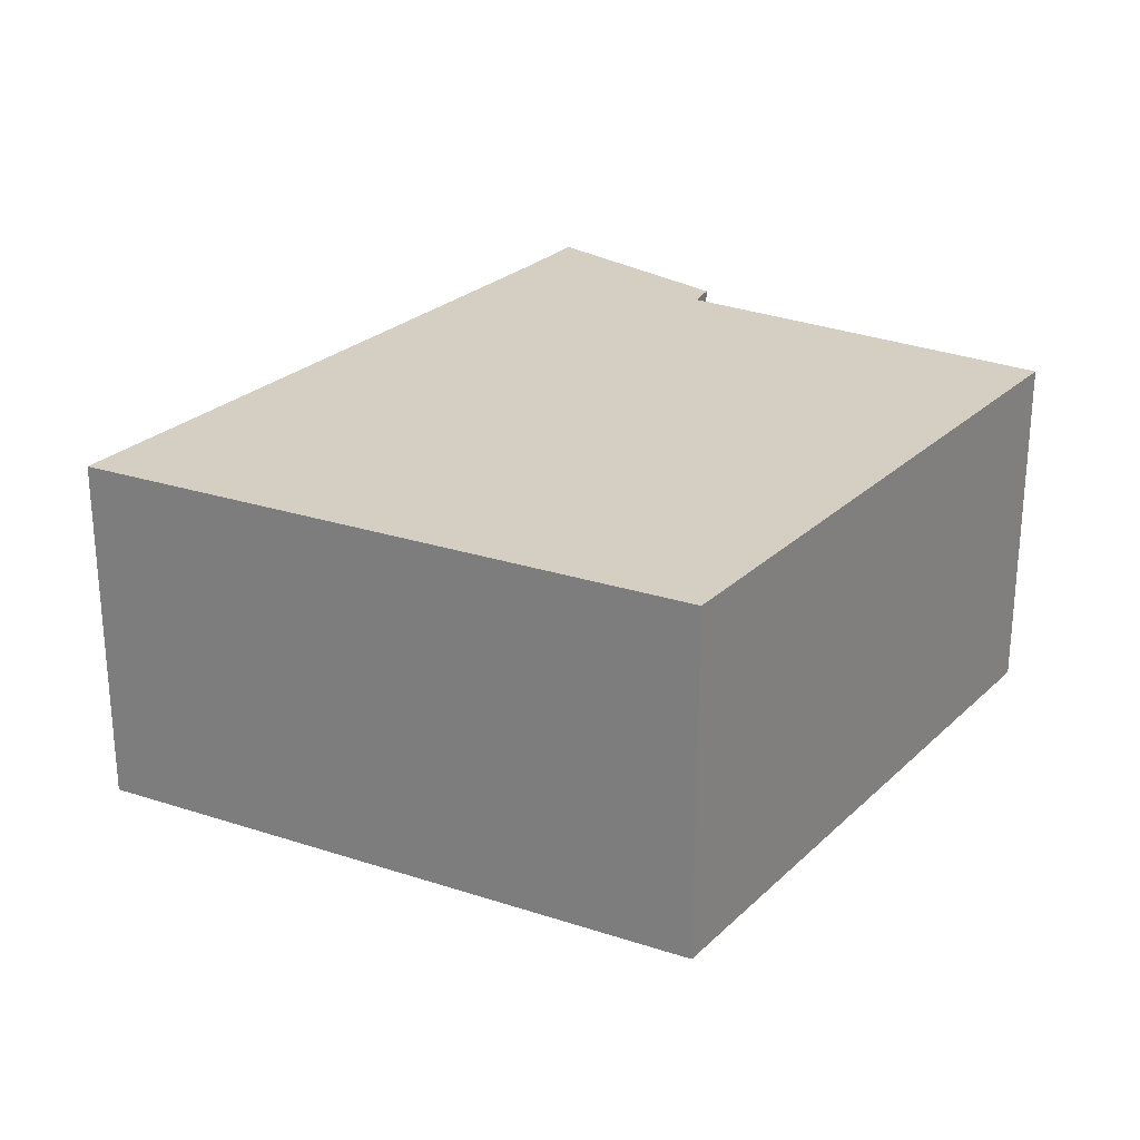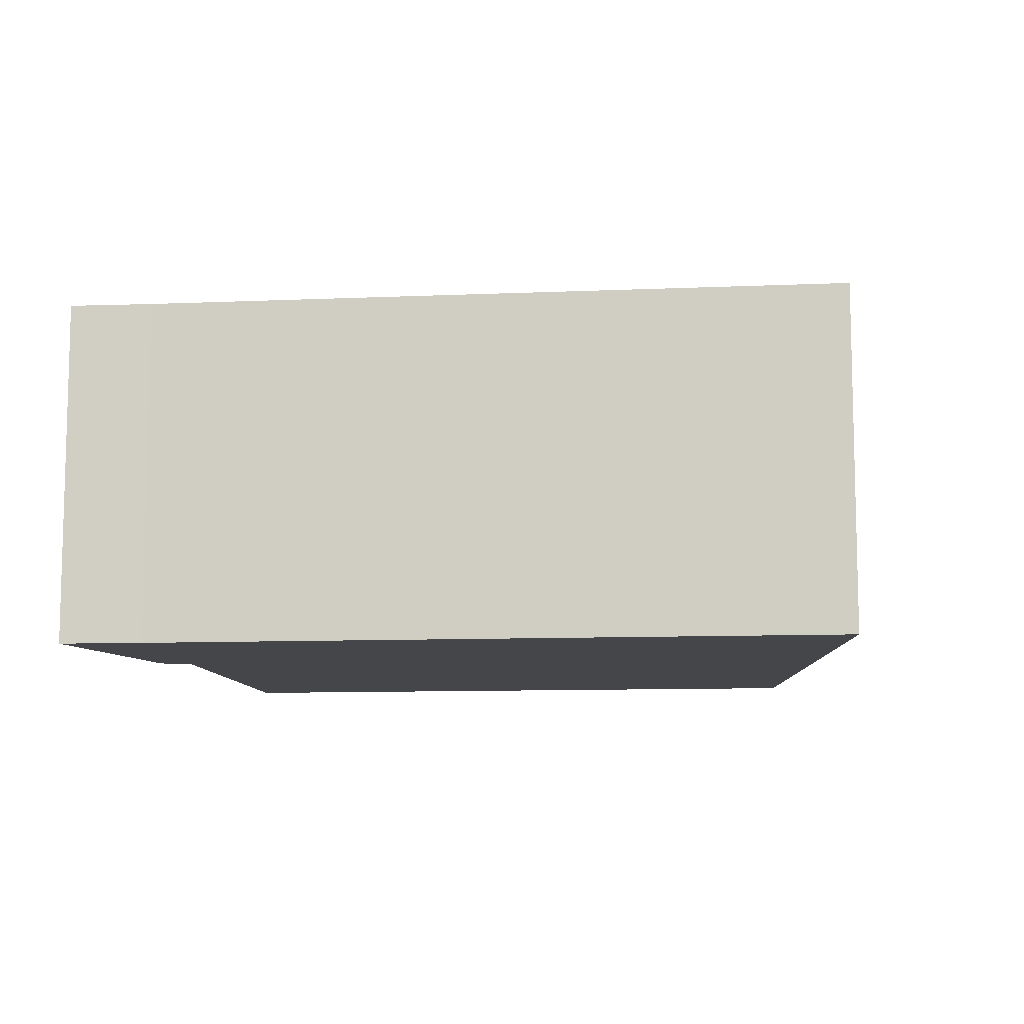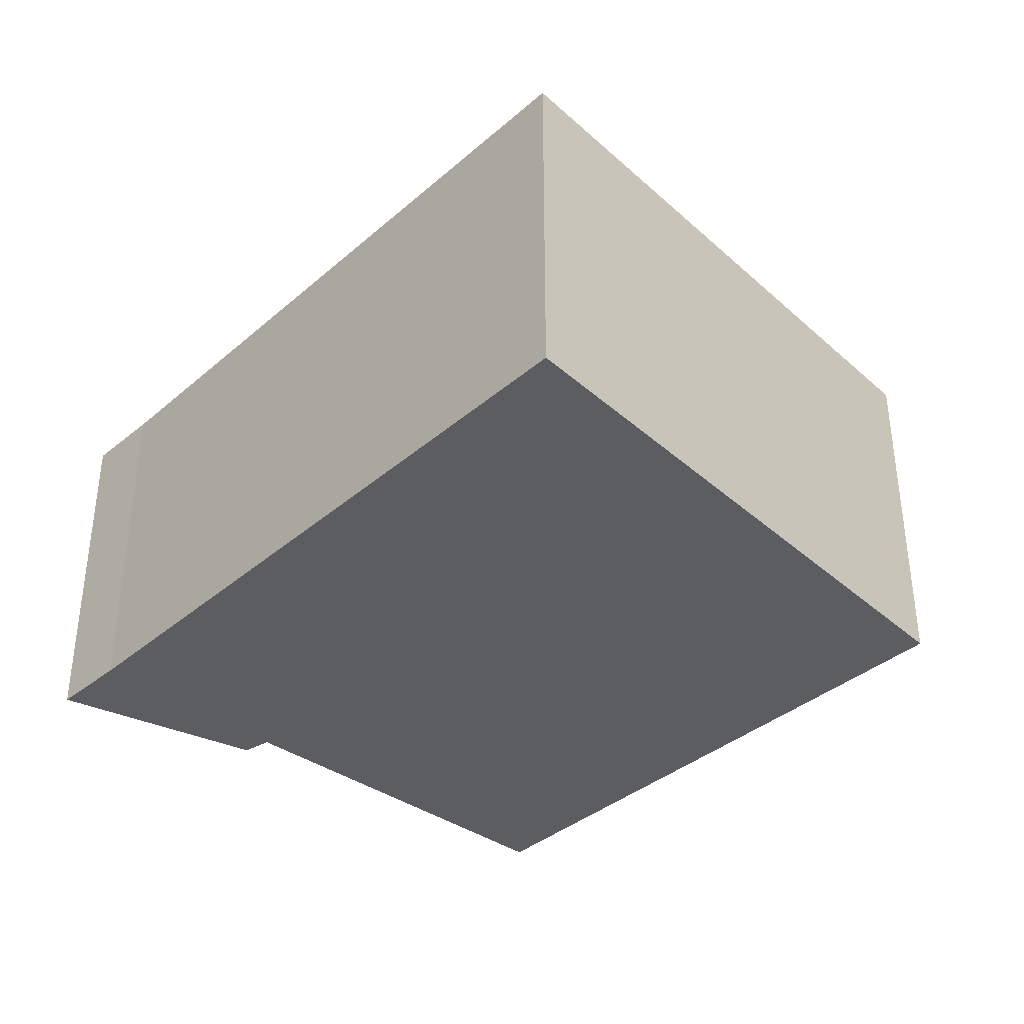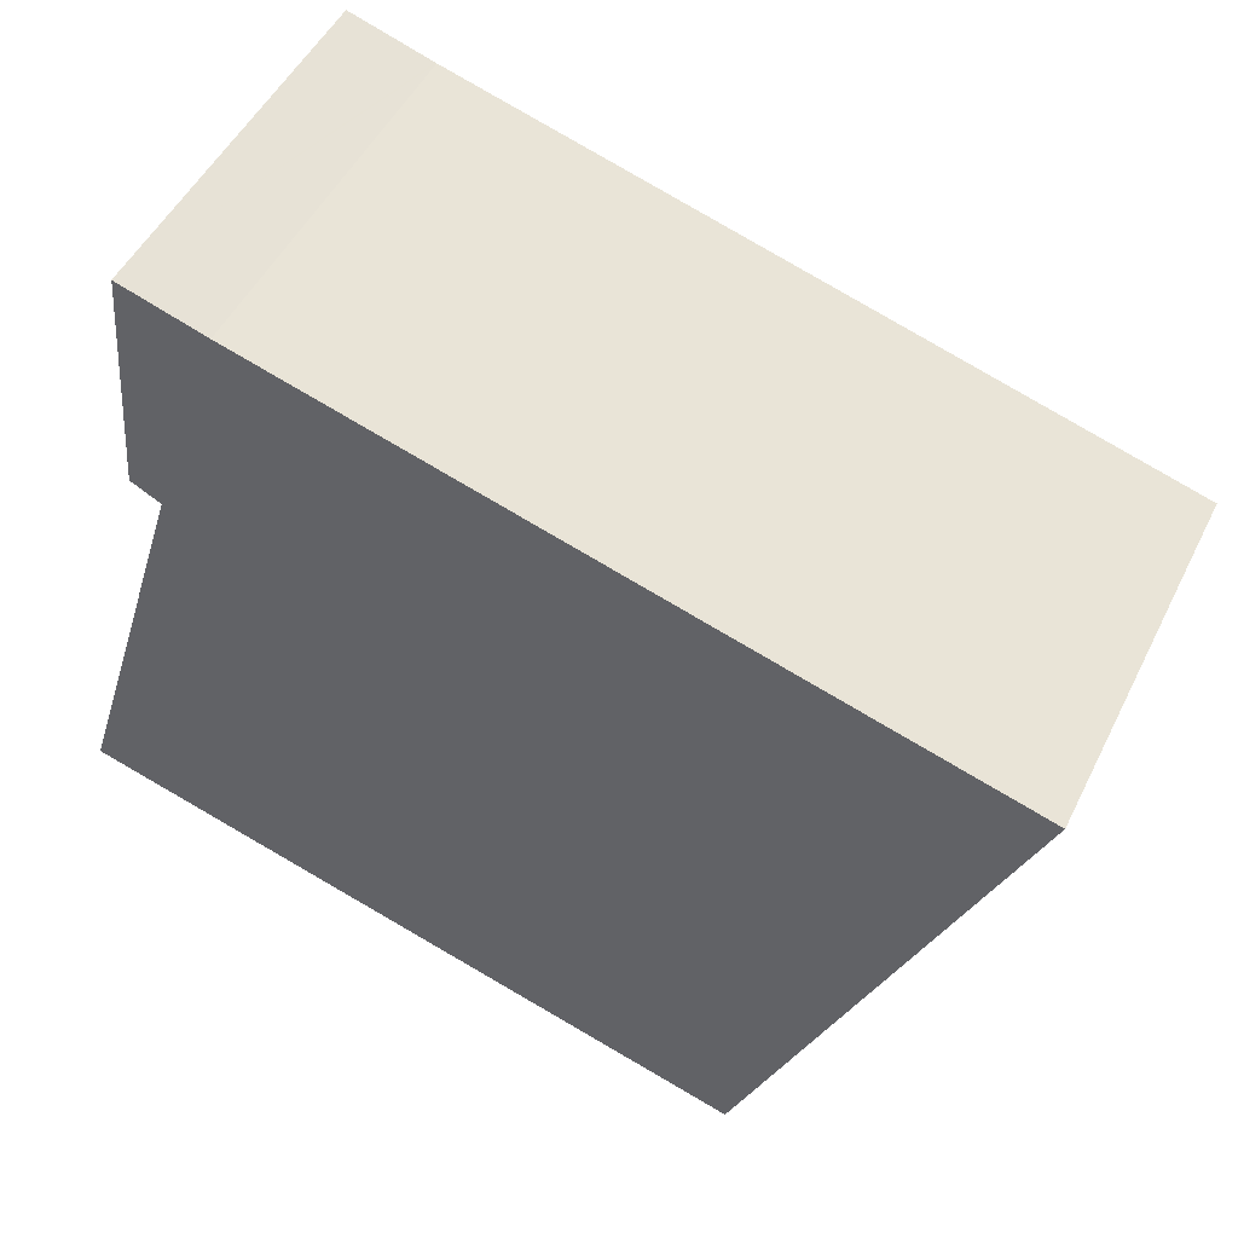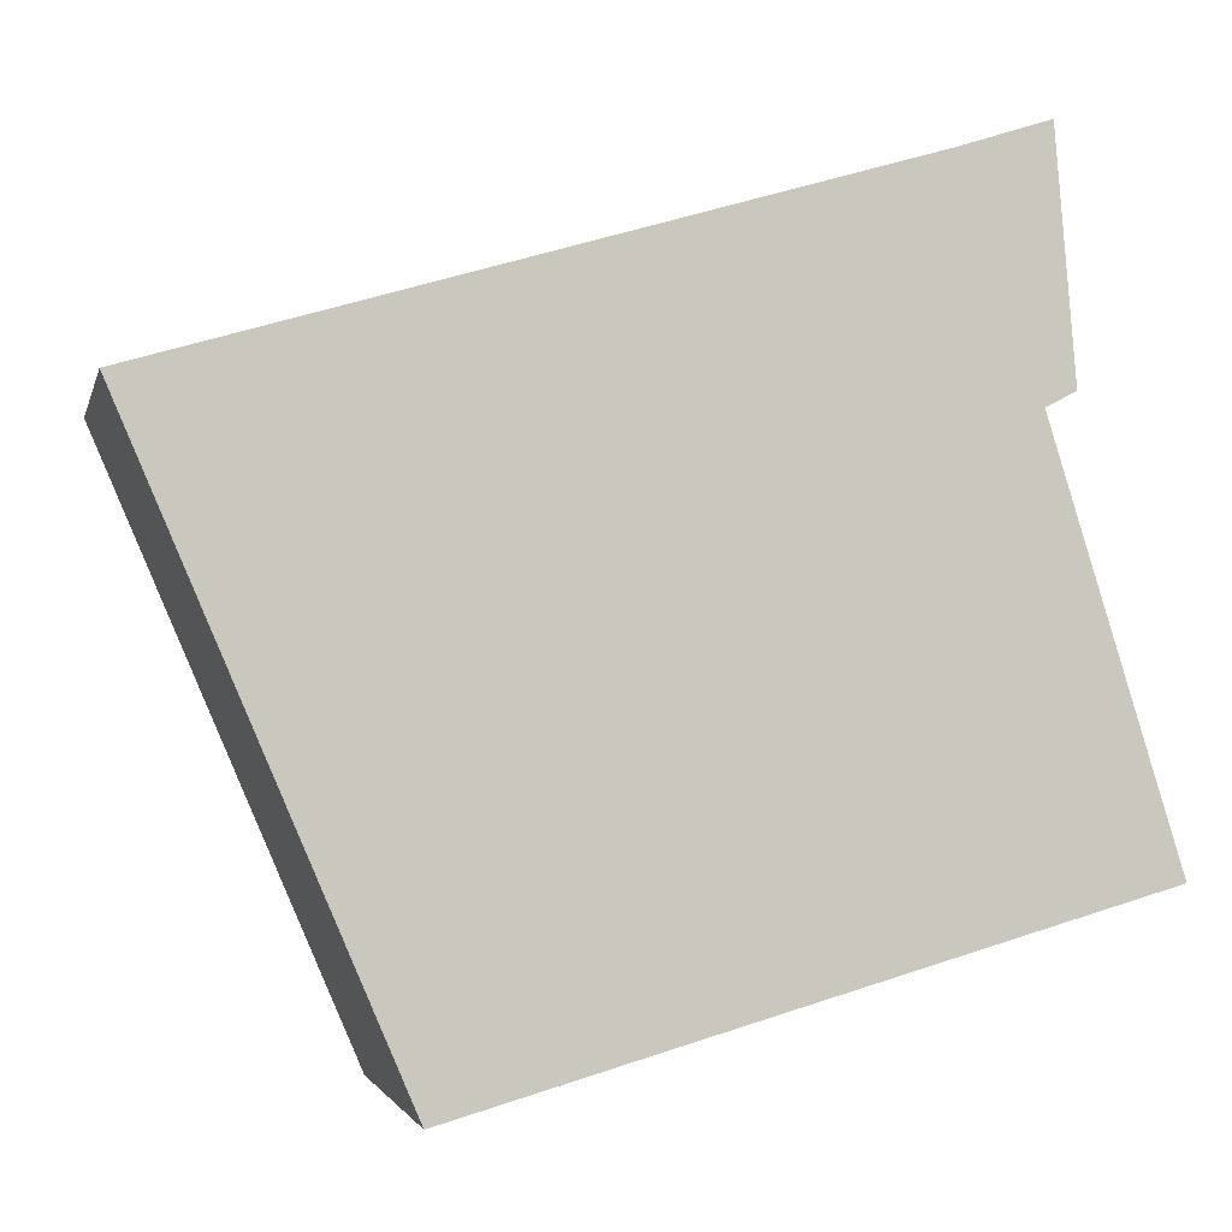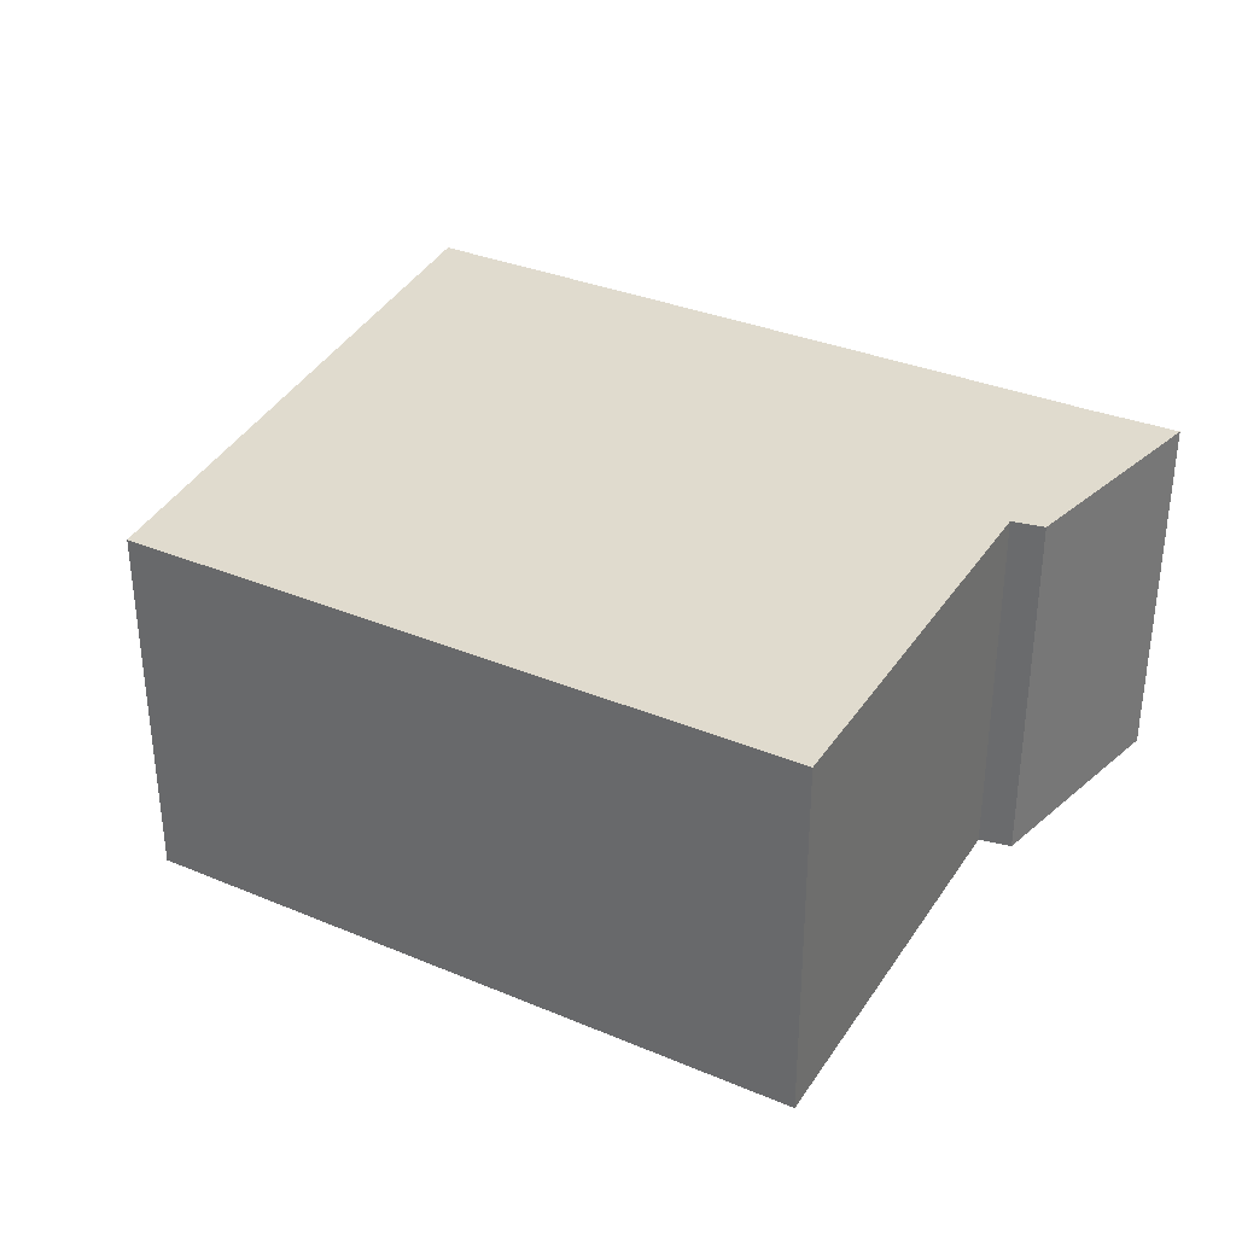
<metadata>
{"format":"obj","ext":"obj","renderer":"f3d","projection":"perspective","resolution":1024,"background":"white","views":[{"elev":25.8,"azim":140.7,"up":"+Y"},{"elev":-9.5,"azim":22.7,"up":"+Y"},{"elev":-36.6,"azim":64.3,"up":"+Y"},{"elev":49.6,"azim":25.6,"up":"+Z"},{"elev":-2.3,"azim":167.5,"up":"+Z"},{"elev":33.5,"azim":-134.1,"up":"+Y"}]}
</metadata>
<code>
v  7.848 3.196 3.326
v  1.966 3.196 5.373
v  7.975 3.196 3.621
v  5.711 3.196 -1.646
v  5.66 3.196 -1.631
v  0 3.196 1.957e-16
v  1.796 3.196 5.423
v  1.748 3.196 5.437
v  1.736 3.196 5.441
v  1.094 3.196 3.516
v  1.012 3.196 5.673
v  0.901 3.196 2.896
v  0.84 3.196 3.65
v  1.012 -3.474e-16 5.673
v  1.748 -3.329e-16 5.437
v  1.736 -3.332e-16 5.441
v  7.975 -2.217e-16 3.621
v  1.796 -3.321e-16 5.423
v  1.966 -3.29e-16 5.373
v  5.711 1.008e-16 -1.646
v  7.848 -2.037e-16 3.326
v  0 0 0
v  5.66 9.987e-17 -1.631
v  0.901 -1.773e-16 2.896
v  1.094 -2.153e-16 3.516
v  0.84 -2.235e-16 3.65
g defaultobject
f 1 2 3
f 2 1 4
f 2 4 5
f 2 5 6
f 2 6 7
f 7 6 8
f 8 6 9
f 9 6 10
f 9 10 11
f 10 6 12
f 13 11 10
f 14 9 11
f 9 14 8
f 8 14 15
f 15 14 16
f 15 7 8
f 7 15 2
f 2 15 3
f 3 15 17
f 17 15 18
f 17 18 19
f 17 1 3
f 1 17 4
f 4 17 20
f 20 17 21
f 20 5 4
f 5 20 6
f 6 20 22
f 22 20 23
f 22 12 6
f 12 22 10
f 10 22 24
f 10 24 25
f 26 11 13
f 11 26 14
f 25 13 10
f 13 25 26
f 19 21 17
f 21 19 20
f 20 19 23
f 23 19 22
f 22 19 18
f 22 18 15
f 22 15 16
f 22 16 25
f 25 16 14
f 22 25 24
f 25 14 26

</code>
